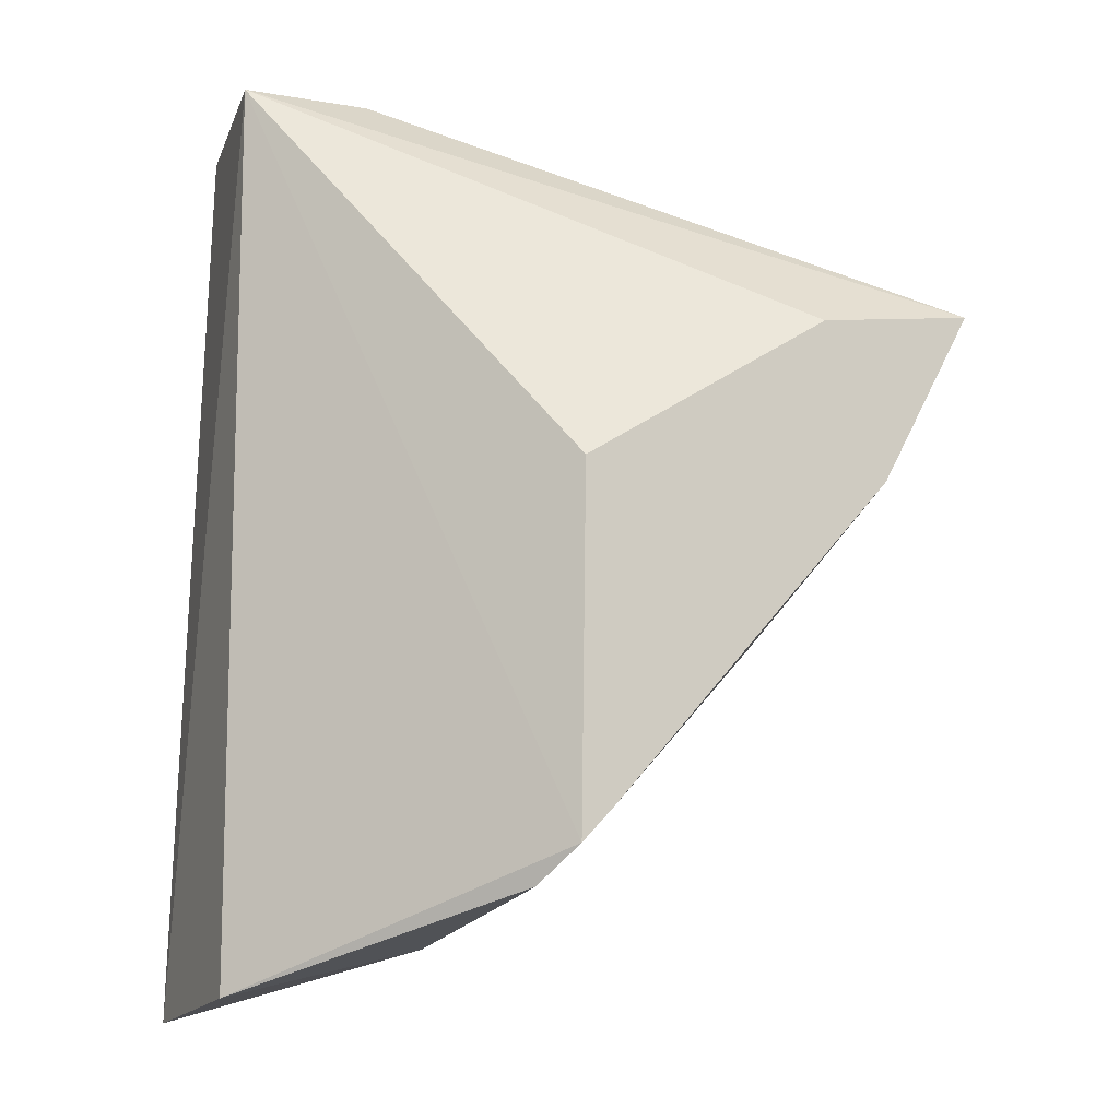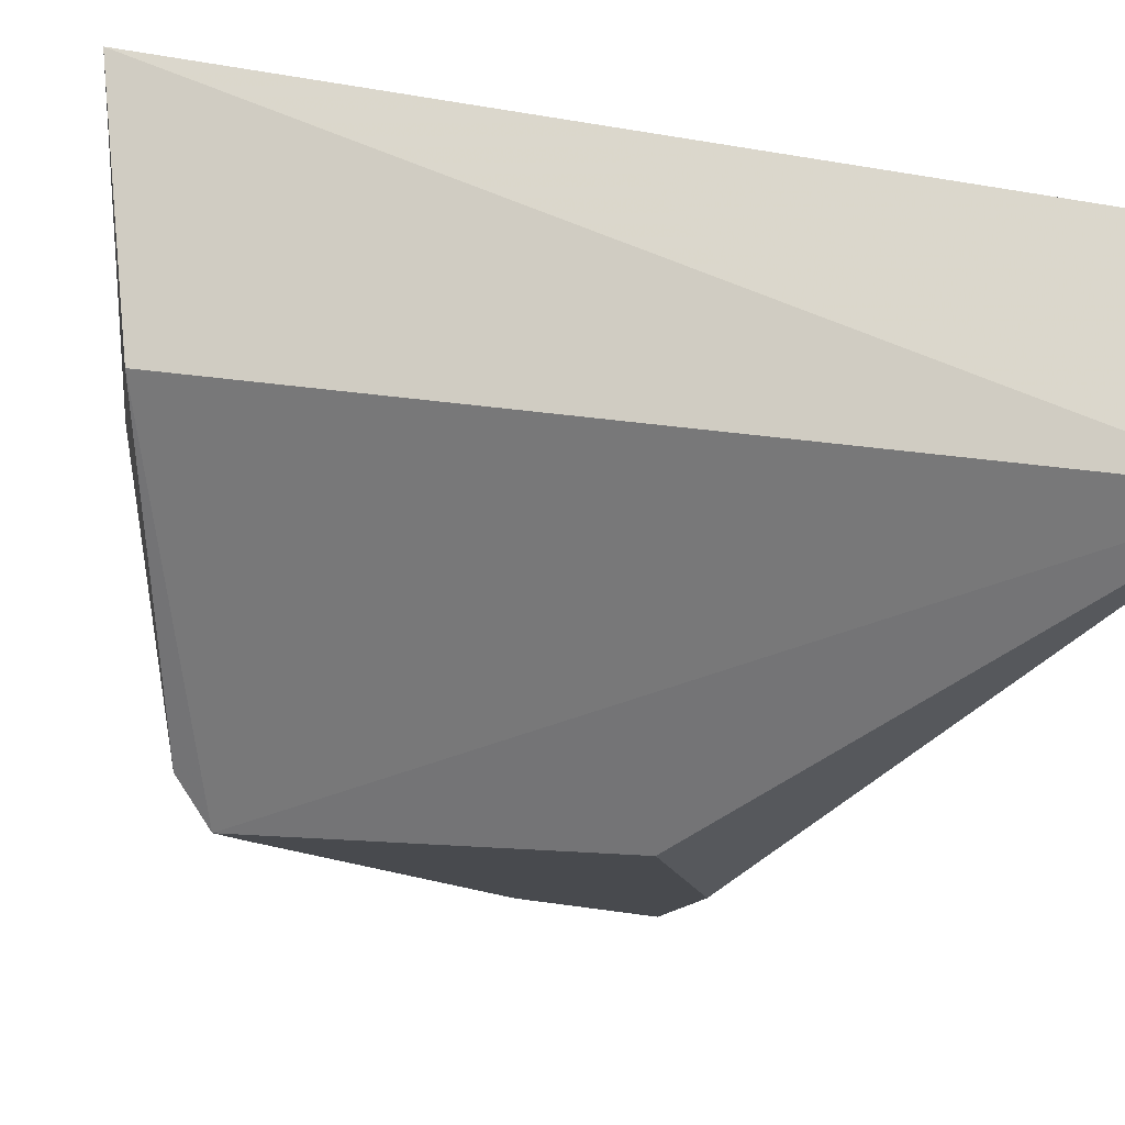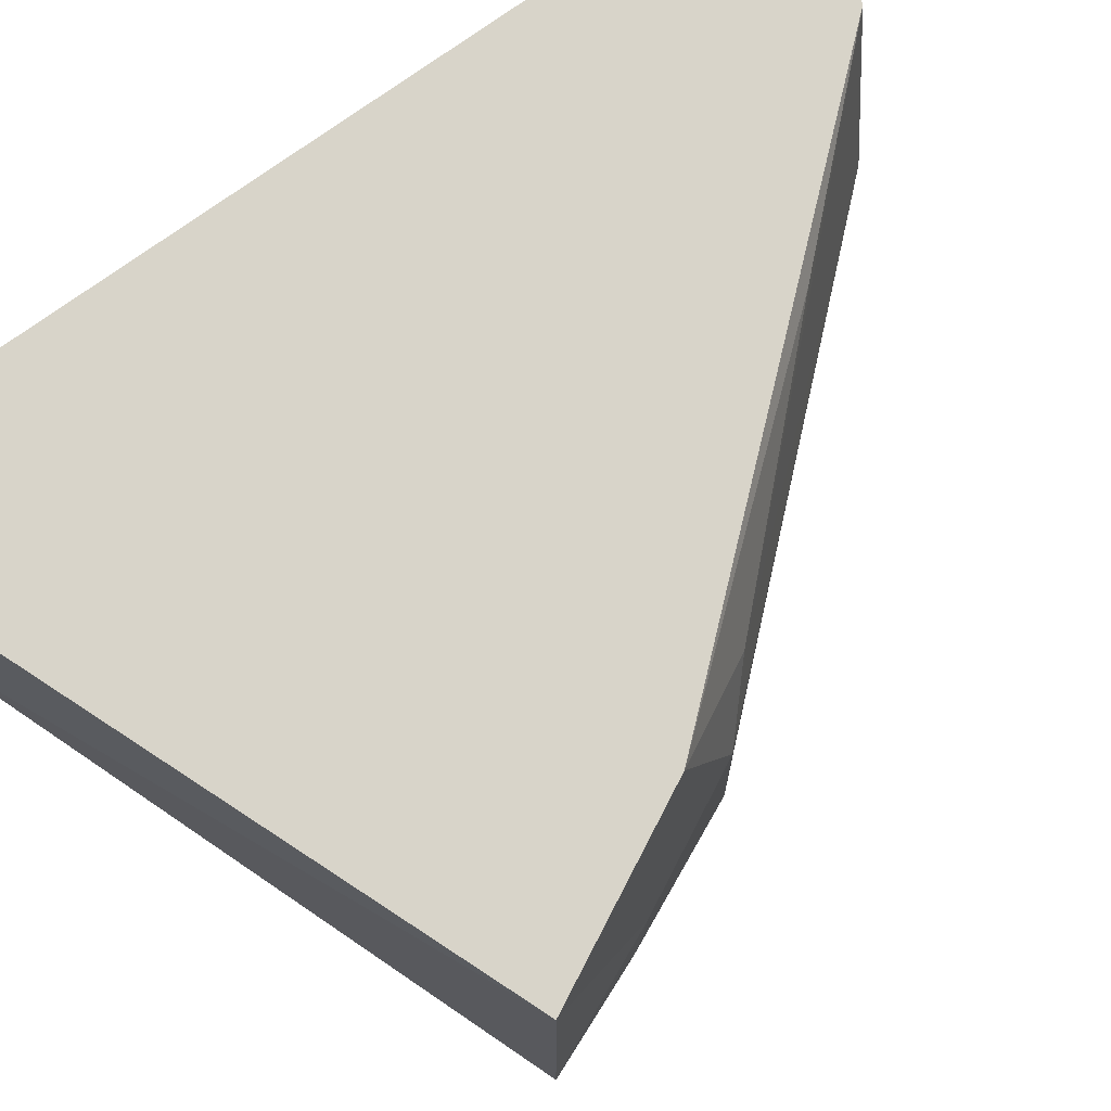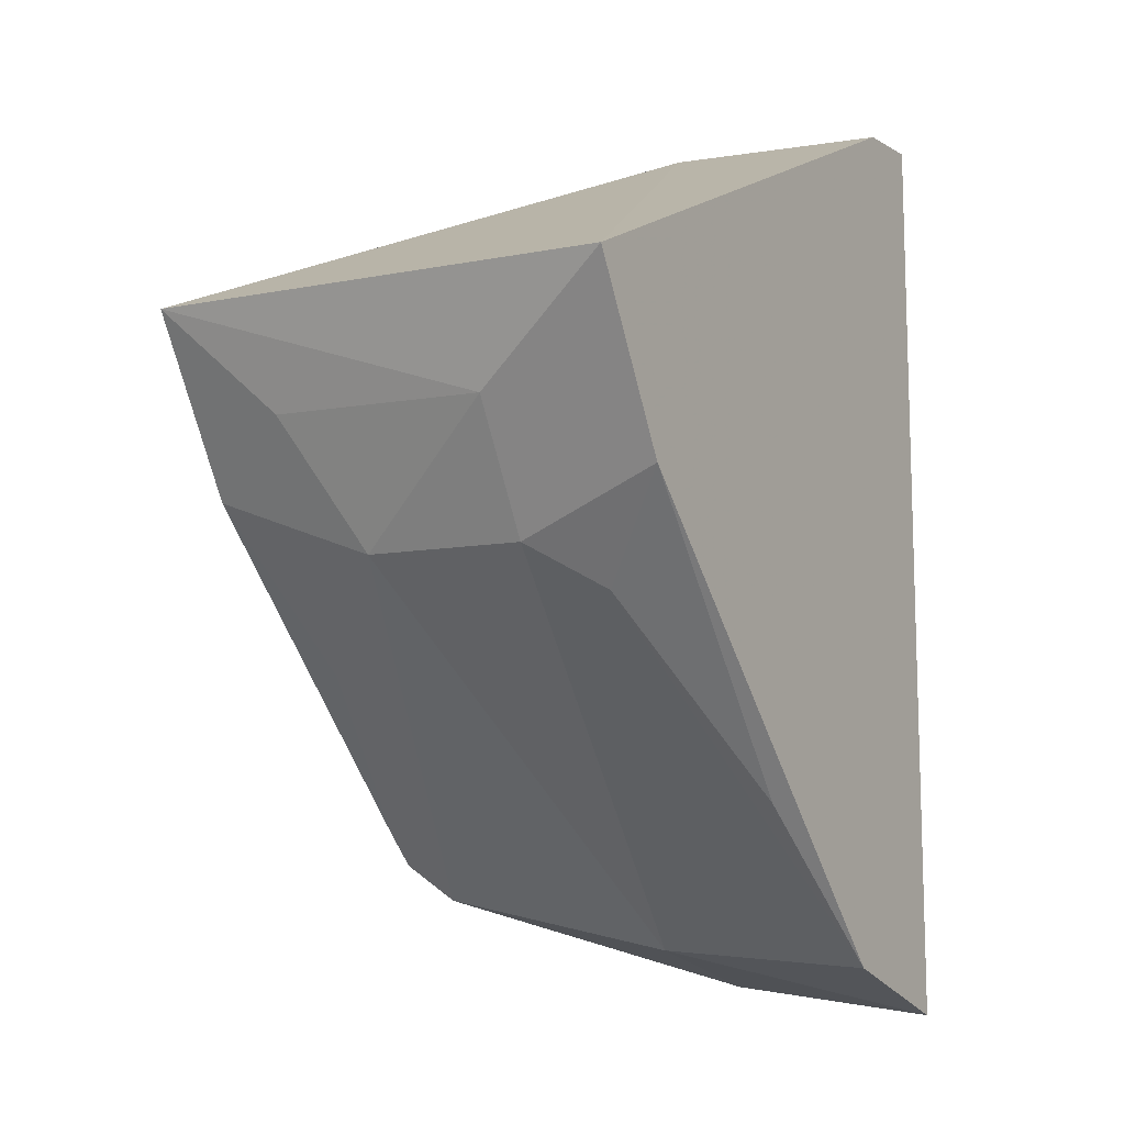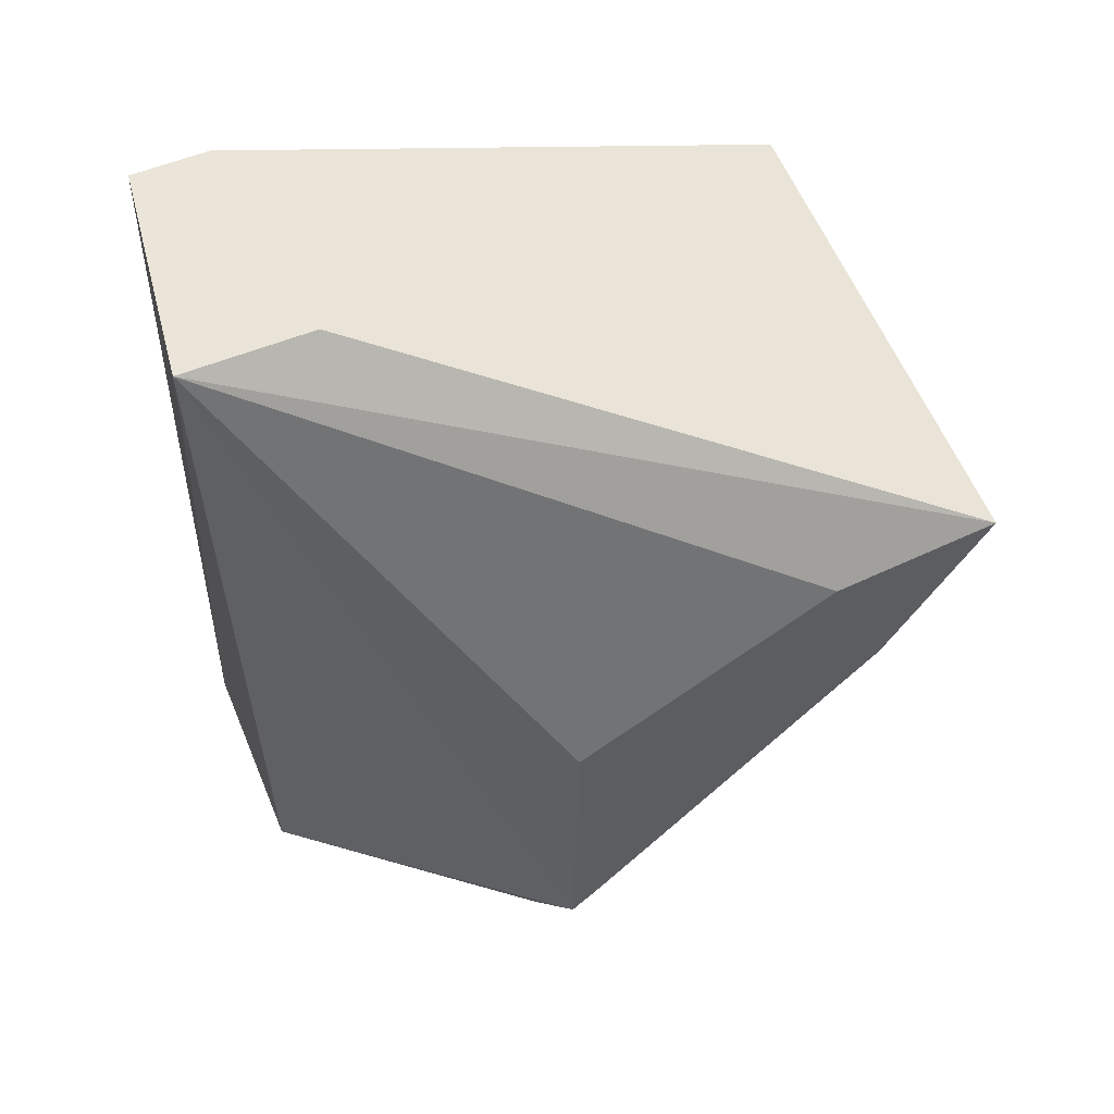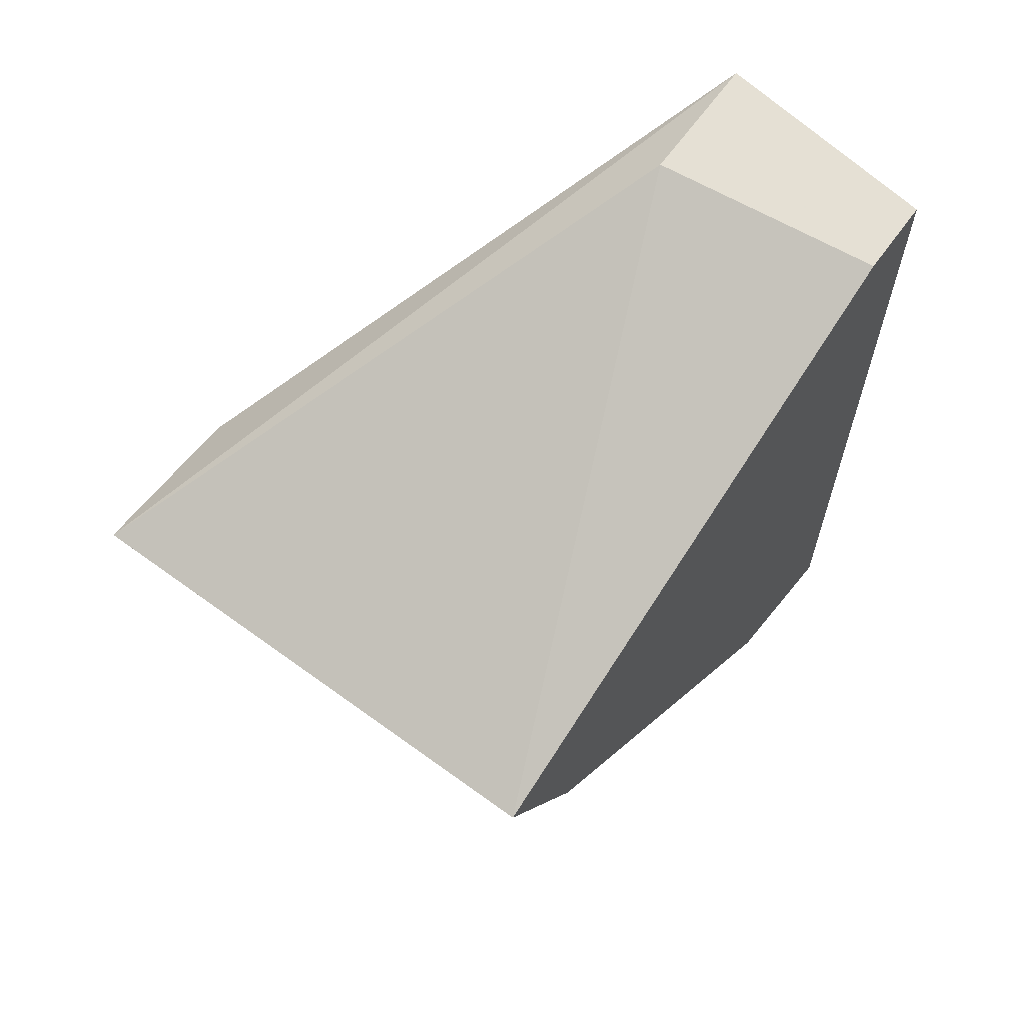
<metadata>
{"format":"obj","ext":"obj","renderer":"f3d","projection":"perspective","resolution":1024,"background":"white","views":[{"elev":-11.3,"azim":157.2,"up":"+Y"},{"elev":-12.8,"azim":68.5,"up":"+Z"},{"elev":75.0,"azim":-124.1,"up":"+Z"},{"elev":-6.6,"azim":-58.3,"up":"+Y"},{"elev":58.8,"azim":157.8,"up":"+Y"},{"elev":65.9,"azim":-53.9,"up":"+Y"}]}
</metadata>
<code>
v -0.2652 -0.3916 -0.01185
v -0.2652 -0.3864 -0.06397
v -0.2652 -0.1742 -0.06397
v -0.2896 -0.1742 -0.01185
v -0.4225 -0.2298 -0.1271
v -0.2719 -0.1742 -0.01185
v -0.3138 -0.3749 -0.0589
v -0.4225 -0.2298 -0.01185
v -0.3246 -0.355 -0.1271
v -0.2955 -0.1742 -0.06397
v -0.3023 -0.3784 -0.01185
v -0.3985 -0.2856 -0.08639
v -0.3258 -0.2719 -0.1271
v -0.318 -0.3637 -0.118
v -0.4139 -0.2554 -0.04651
v -0.3978 -0.2852 -0.04667
v -0.4 -0.2712 -0.1271
v -0.3852 -0.2348 -0.1271
v -0.3698 -0.3099 -0.1164
v -0.4128 -0.2548 -0.1014
v -0.3855 -0.2953 -0.0316
v -0.3319 -0.3474 -0.1271
v -0.4 -0.2712 -0.01185
v -0.3396 -0.3403 -0.01653
f 1 2 3
f 6 1 3
f 6 3 4
f 6 4 1
f 7 2 1
f 8 1 4
f 9 3 2
f 10 4 3
f 10 3 5
f 10 8 4
f 10 5 8
f 11 7 1
f 11 1 8
f 13 9 5
f 13 3 9
f 14 9 2
f 14 2 7
f 14 7 12
f 15 8 5
f 16 12 7
f 16 15 12
f 16 8 15
f 17 12 5
f 17 5 9
f 18 13 5
f 18 5 3
f 18 3 13
f 19 14 12
f 19 9 14
f 19 12 17
f 20 15 5
f 20 5 12
f 20 12 15
f 21 16 7
f 21 7 11
f 22 19 17
f 22 17 9
f 22 9 19
f 23 11 8
f 23 8 16
f 23 16 21
f 24 23 21
f 24 21 11
f 24 11 23

</code>
